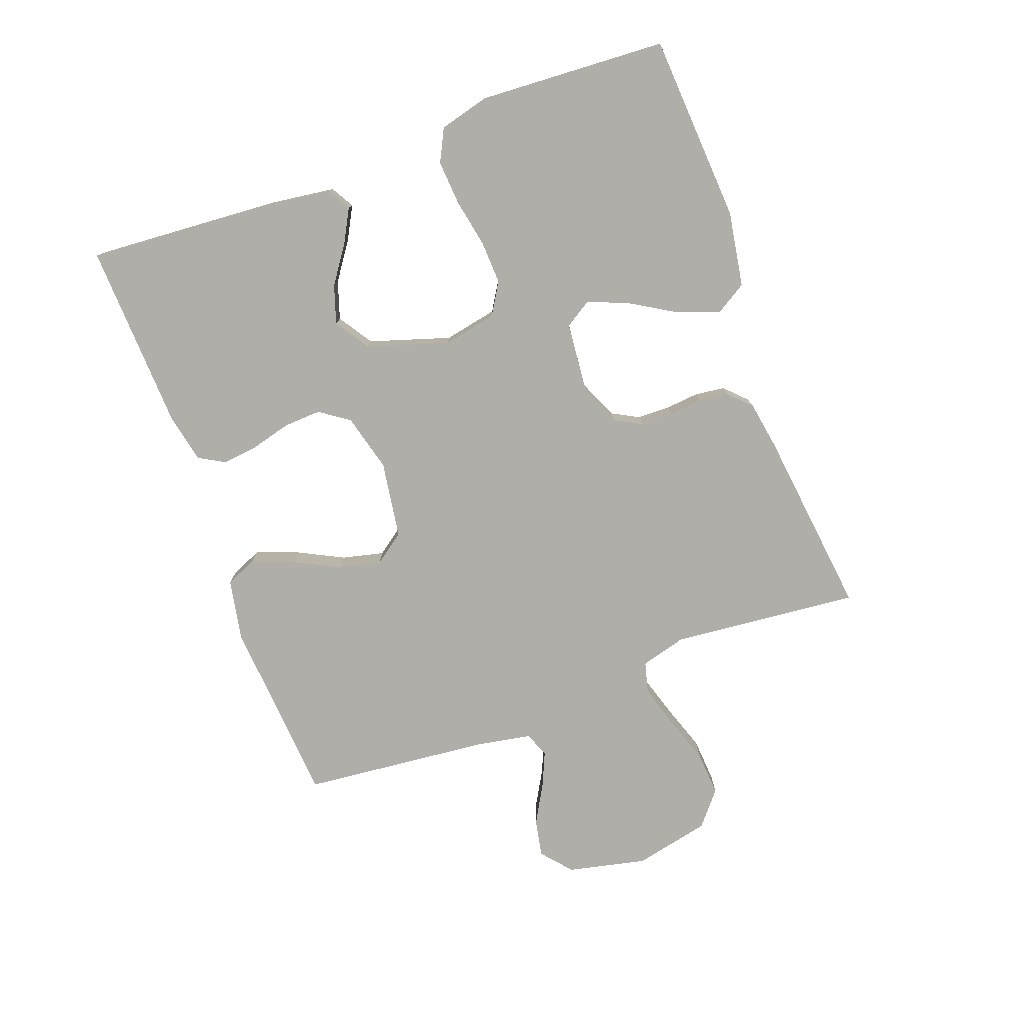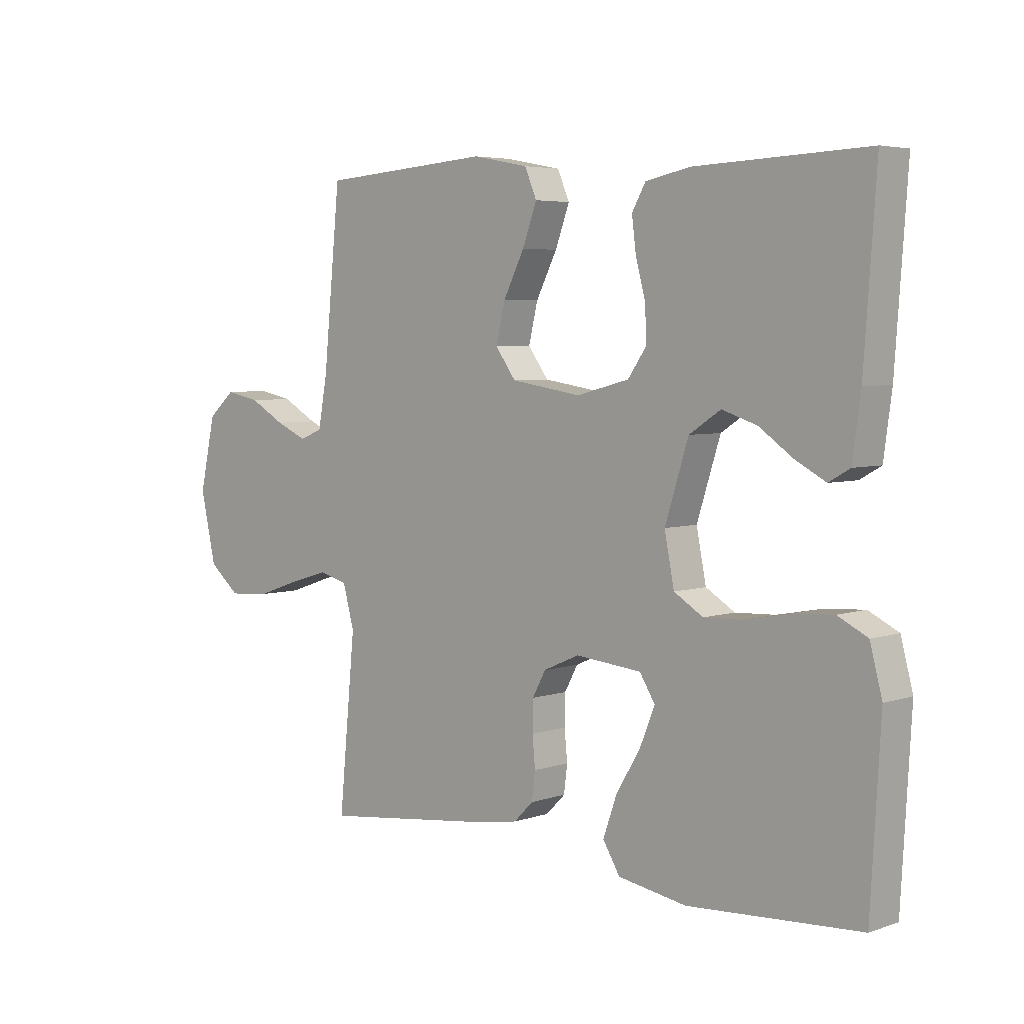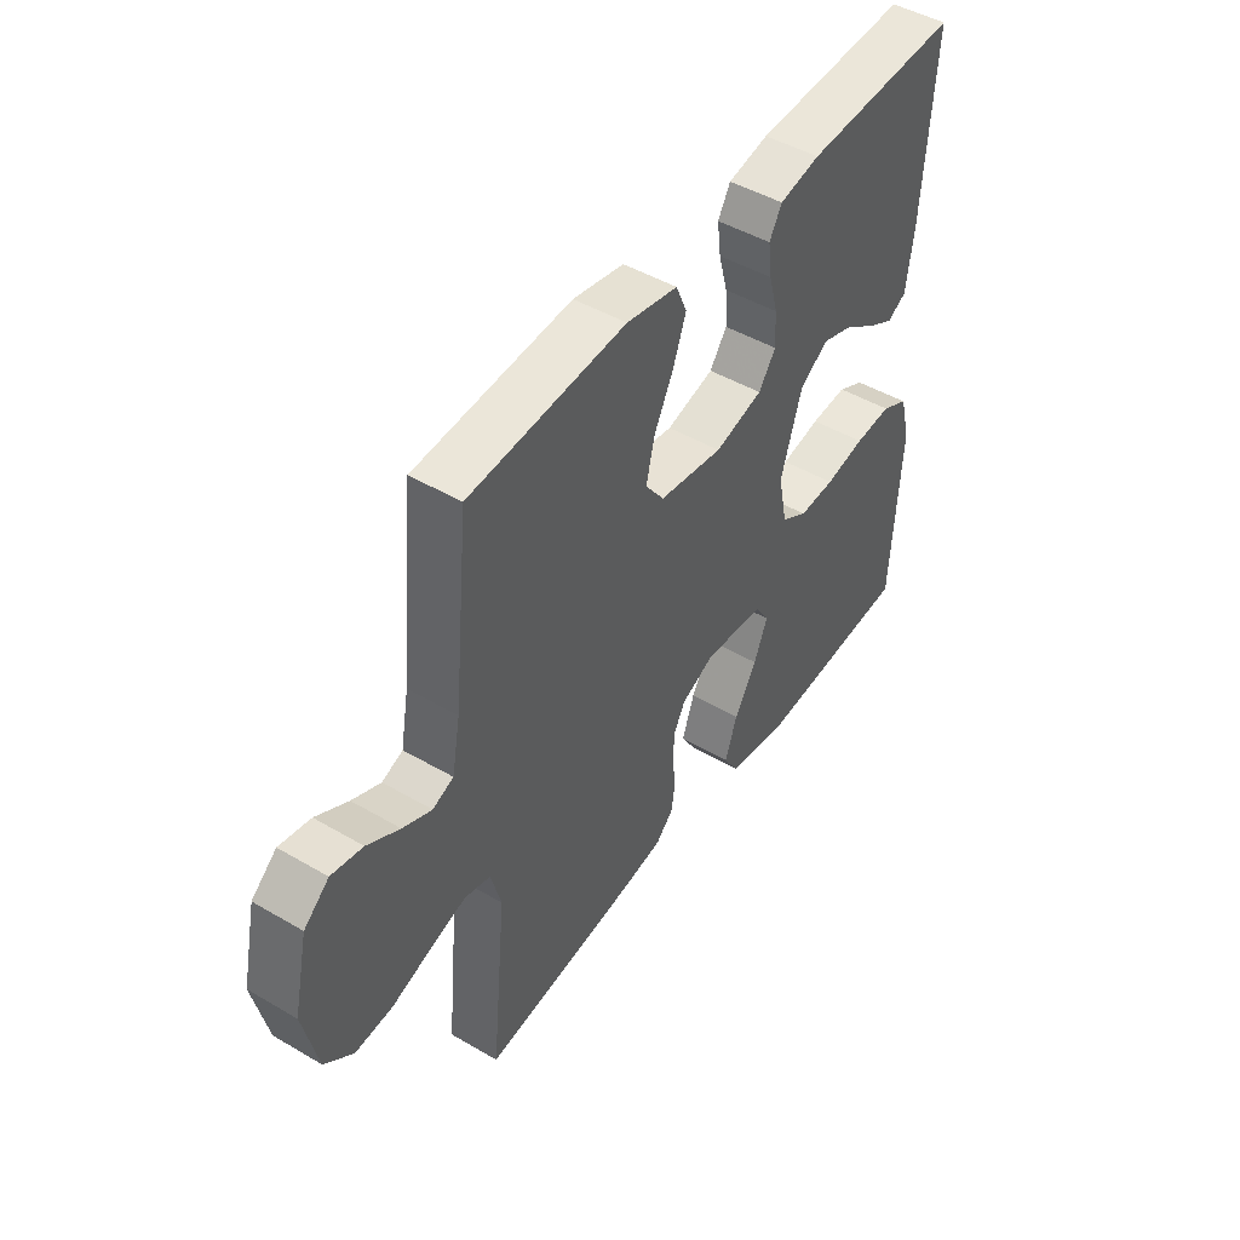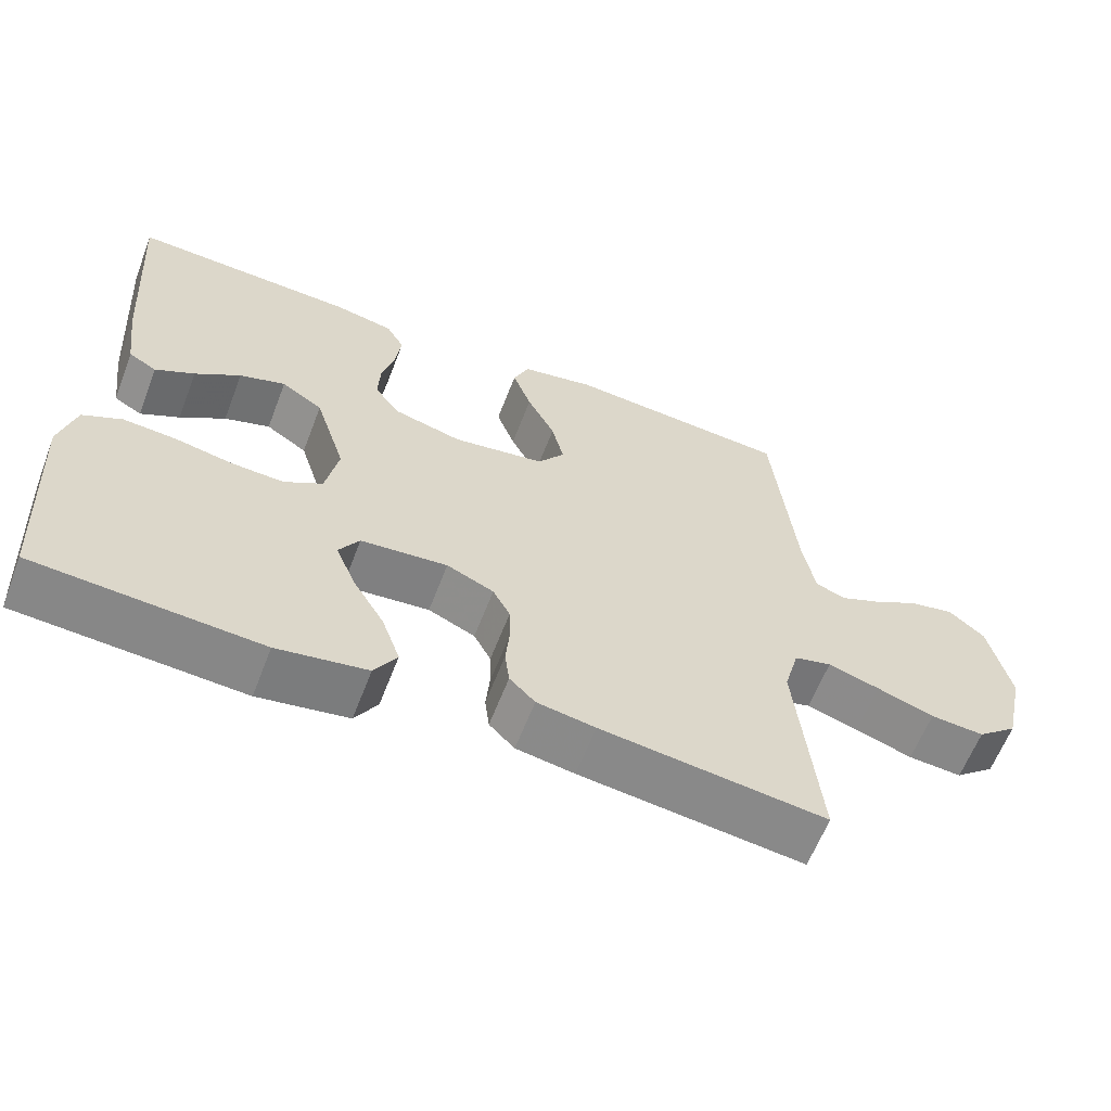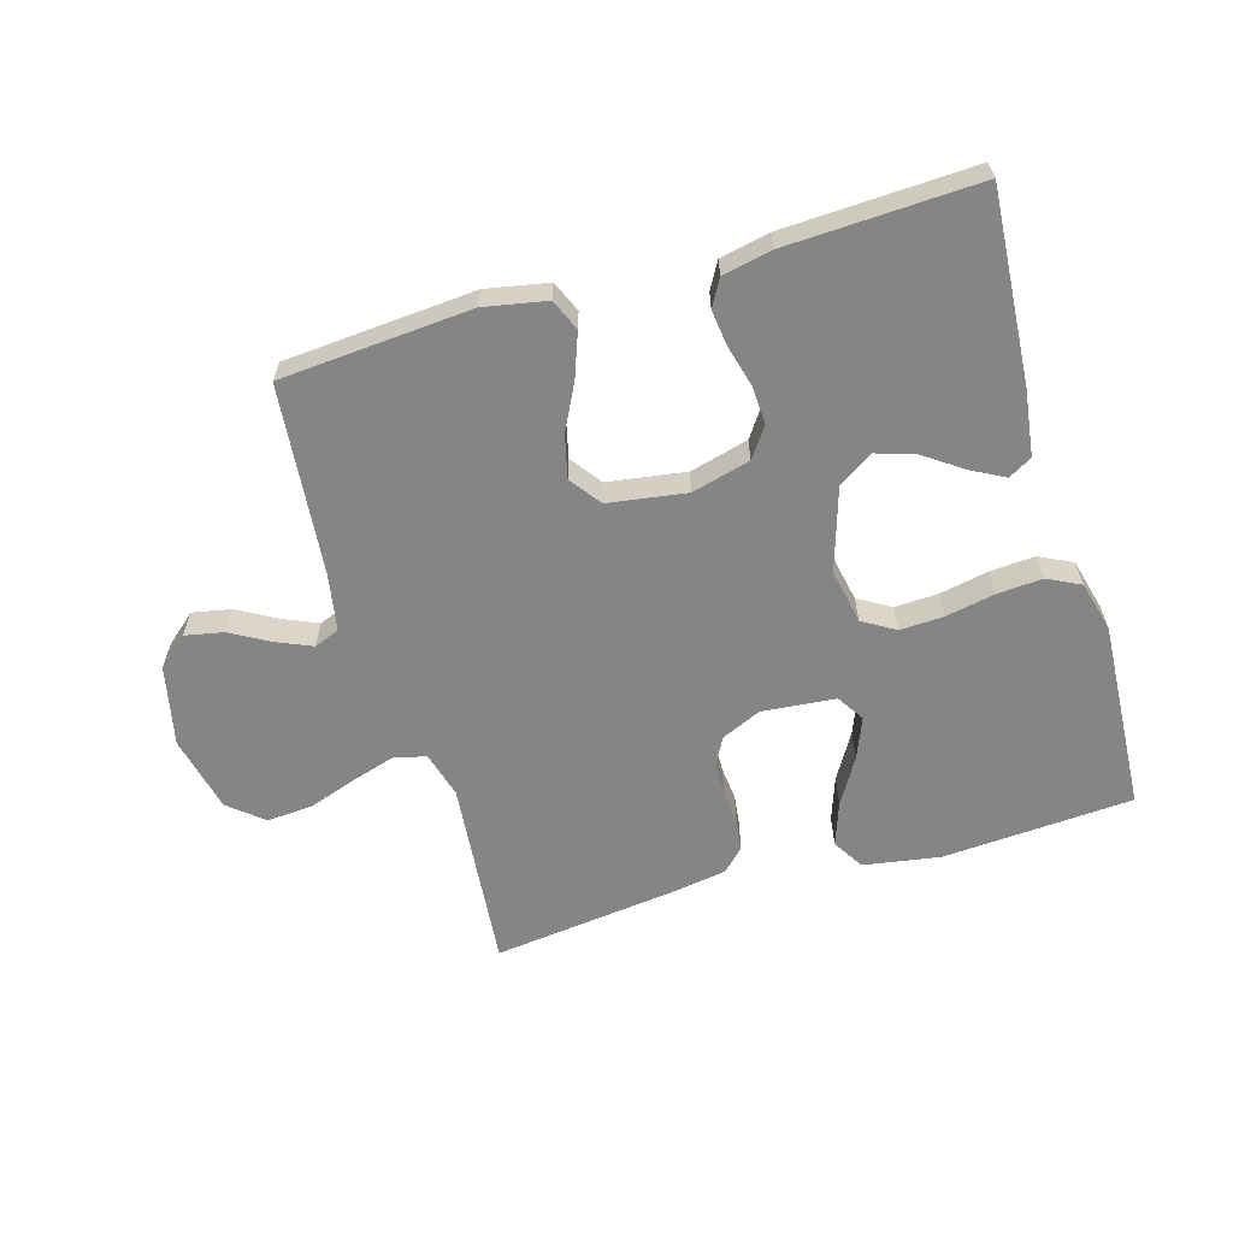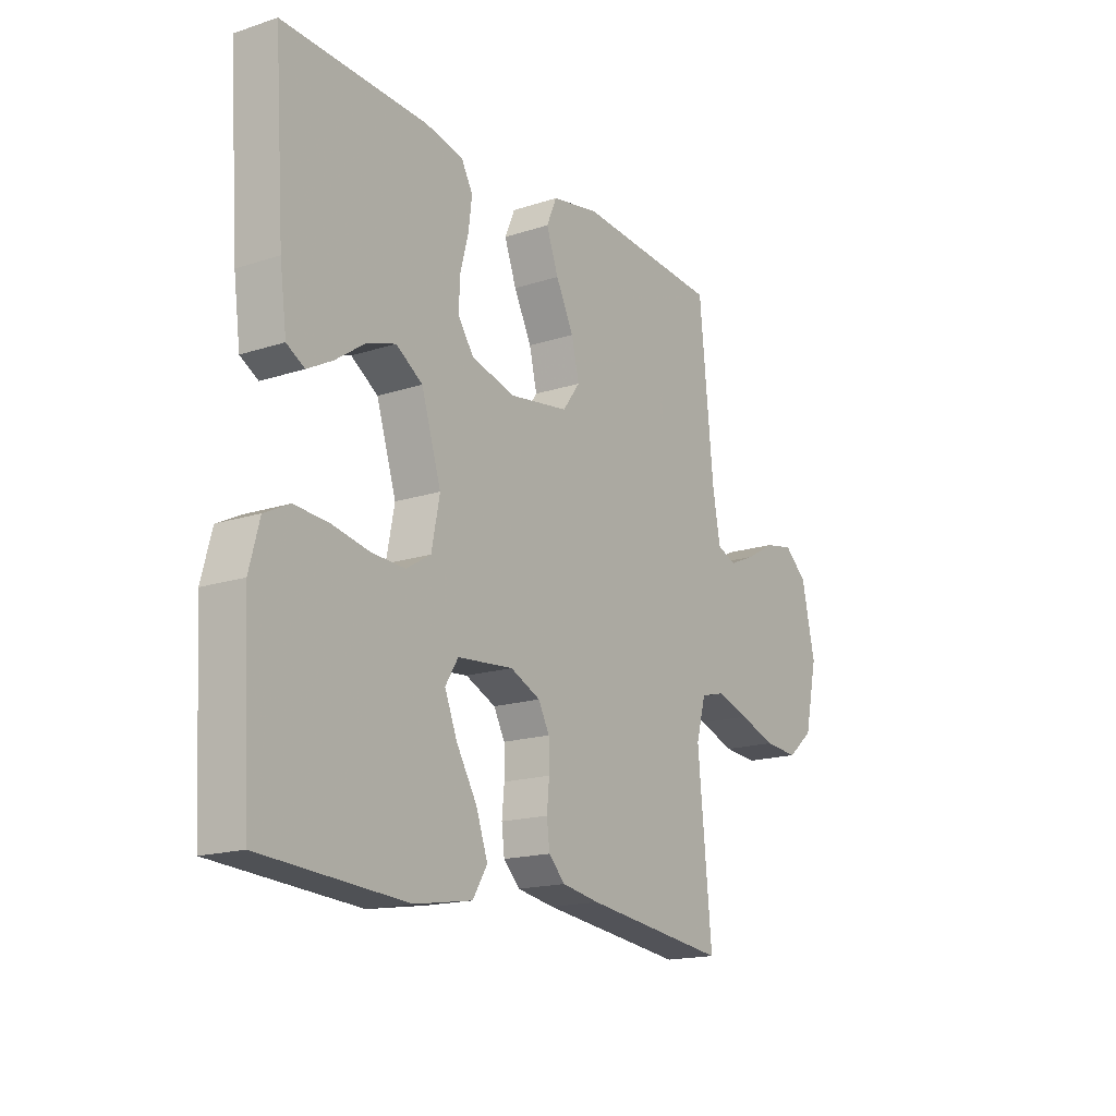
<metadata>
{"format":"obj","ext":"obj","renderer":"f3d","projection":"perspective","resolution":1024,"background":"white","views":[{"elev":-77.5,"azim":110.2,"up":"+Y"},{"elev":4.8,"azim":43.3,"up":"+Z"},{"elev":47.0,"azim":-56.4,"up":"+Z"},{"elev":-61.6,"azim":159.0,"up":"+Z"},{"elev":-61.6,"azim":16.5,"up":"+Y"},{"elev":-17.0,"azim":123.3,"up":"+Z"}]}
</metadata>
<code>
v 0.5 0.07 0.5
v 0.479 0.07 0.2
v 0.465 0.07 0.096
v 0.428 0.07 0.075
v 0.376 0.07 0.103
v 0.316 0.07 0.145
v 0.255 0.07 0.165
v 0.2 0.07 0.129
v 0.159 0.07 0
v 0.176 0.07 -0.086
v 0.227 0.07 -0.117
v 0.296 0.07 -0.114
v 0.373 0.07 -0.099
v 0.444 0.07 -0.094
v 0.496 0.07 -0.12
v 0.517 0.07 -0.2
v 0.5 0.07 -0.5
v 0.2 0.07 -0.519
v 0.08 0.07 -0.499
v 0.05 0.07 -0.45
v 0.074 0.07 -0.382
v 0.117 0.07 -0.31
v 0.143 0.07 -0.246
v 0.116 0.07 -0.203
v 0 0.07 -0.192
v -0.063 0.07 -0.22
v -0.086 0.07 -0.263
v -0.087 0.07 -0.316
v -0.082 0.07 -0.369
v -0.088 0.07 -0.417
v -0.122 0.07 -0.451
v -0.2 0.07 -0.464
v -0.5 0.07 -0.5
v -0.471 0.07 -0.2
v -0.491 0.07 -0.127
v -0.541 0.07 -0.114
v -0.61 0.07 -0.135
v -0.686 0.07 -0.161
v -0.758 0.07 -0.166
v -0.812 0.07 -0.121
v -0.839 0.07 0
v -0.811 0.07 0.126
v -0.763 0.07 0.167
v -0.703 0.07 0.155
v -0.641 0.07 0.12
v -0.586 0.07 0.096
v -0.546 0.07 0.112
v -0.53 0.07 0.2
v -0.5 0.07 0.5
v -0.2 0.07 0.522
v -0.102 0.07 0.503
v -0.081 0.07 0.454
v -0.106 0.07 0.386
v -0.143 0.07 0.313
v -0.159 0.07 0.246
v -0.123 0.07 0.197
v 0 0.07 0.178
v 0.092 0.07 0.202
v 0.125 0.07 0.249
v 0.122 0.07 0.309
v 0.105 0.07 0.373
v 0.098 0.07 0.43
v 0.122 0.07 0.472
v 0.2 0.07 0.488
v 0.5 0 0.5
v 0.479 0 0.2
v 0.465 0 0.096
v 0.428 0 0.075
v 0.376 0 0.103
v 0.316 0 0.145
v 0.255 0 0.165
v 0.2 0 0.129
v 0.159 0 0
v 0.176 0 -0.086
v 0.227 0 -0.117
v 0.296 0 -0.114
v 0.373 0 -0.099
v 0.444 0 -0.094
v 0.496 0 -0.12
v 0.517 0 -0.2
v 0.5 0 -0.5
v 0.2 0 -0.519
v 0.08 0 -0.499
v 0.05 0 -0.45
v 0.074 0 -0.382
v 0.117 0 -0.31
v 0.143 0 -0.246
v 0.116 0 -0.203
v 0 0 -0.192
v -0.063 0 -0.22
v -0.086 0 -0.263
v -0.087 0 -0.316
v -0.082 0 -0.369
v -0.088 0 -0.417
v -0.122 0 -0.451
v -0.2 0 -0.464
v -0.5 0 -0.5
v -0.471 0 -0.2
v -0.491 0 -0.127
v -0.541 0 -0.114
v -0.61 0 -0.135
v -0.686 0 -0.161
v -0.758 0 -0.166
v -0.812 0 -0.121
v -0.839 0 0
v -0.811 0 0.126
v -0.763 0 0.167
v -0.703 0 0.155
v -0.641 0 0.12
v -0.586 0 0.096
v -0.546 0 0.112
v -0.53 0 0.2
v -0.5 0 0.5
v -0.2 0 0.522
v -0.102 0 0.503
v -0.081 0 0.454
v -0.106 0 0.386
v -0.143 0 0.313
v -0.159 0 0.246
v -0.123 0 0.197
v 0 0 0.178
v 0.092 0 0.202
v 0.125 0 0.249
v 0.122 0 0.309
v 0.105 0 0.373
v 0.098 0 0.43
v 0.122 0 0.472
v 0.2 0 0.488
f 60 61 62 63
f 59 60 63 64
f 51 52 53 54
f 51 54 55
f 48 49 50 51
f 47 48 51 55
f 46 47 55 56
f 42 43 44 45
f 42 45 46
f 41 42 46
f 37 38 39 40
f 36 37 40 41
f 35 36 41 46
f 31 32 33 34
f 31 34 35
f 28 29 30 31
f 27 28 31 35
f 26 27 35 46
f 19 20 21 22
f 19 22 23
f 18 19 23
f 17 18 23
f 16 17 23 24
f 12 13 14 15
f 11 12 15 16
f 3 4 5 6
f 1 2 3 6
f 59 64 1 6
f 26 46 56 57
f 25 26 57 58
f 11 16 24 25
f 10 11 25
f 9 10 25 58
f 8 9 58 59
f 59 6 7
f 7 8 59
f 127 126 125 124
f 128 127 124 123
f 118 117 116 115
f 119 118 115
f 115 114 113 112
f 119 115 112 111
f 120 119 111 110
f 109 108 107 106
f 110 109 106
f 110 106 105
f 104 103 102 101
f 105 104 101 100
f 110 105 100 99
f 98 97 96 95
f 99 98 95
f 95 94 93 92
f 99 95 92 91
f 110 99 91 90
f 86 85 84 83
f 87 86 83
f 87 83 82
f 87 82 81
f 88 87 81 80
f 79 78 77 76
f 80 79 76 75
f 70 69 68 67
f 70 67 66 65
f 70 65 128 123
f 121 120 110 90
f 122 121 90 89
f 89 88 80 75
f 89 75 74
f 122 89 74 73
f 123 122 73 72
f 71 70 123
f 123 72 71
f 1 65 66 2
f 2 66 67 3
f 3 67 68 4
f 4 68 69 5
f 5 69 70 6
f 6 70 71 7
f 7 71 72 8
f 8 72 73 9
f 9 73 74 10
f 10 74 75 11
f 11 75 76 12
f 12 76 77 13
f 13 77 78 14
f 14 78 79 15
f 15 79 80 16
f 16 80 81 17
f 17 81 82 18
f 18 82 83 19
f 19 83 84 20
f 20 84 85 21
f 21 85 86 22
f 22 86 87 23
f 23 87 88 24
f 24 88 89 25
f 25 89 90 26
f 26 90 91 27
f 27 91 92 28
f 28 92 93 29
f 29 93 94 30
f 30 94 95 31
f 31 95 96 32
f 32 96 97 33
f 33 97 98 34
f 34 98 99 35
f 35 99 100 36
f 36 100 101 37
f 37 101 102 38
f 38 102 103 39
f 39 103 104 40
f 40 104 105 41
f 41 105 106 42
f 42 106 107 43
f 43 107 108 44
f 44 108 109 45
f 45 109 110 46
f 46 110 111 47
f 47 111 112 48
f 48 112 113 49
f 49 113 114 50
f 50 114 115 51
f 51 115 116 52
f 52 116 117 53
f 53 117 118 54
f 54 118 119 55
f 55 119 120 56
f 56 120 121 57
f 57 121 122 58
f 58 122 123 59
f 59 123 124 60
f 60 124 125 61
f 61 125 126 62
f 62 126 127 63
f 63 127 128 64
f 64 128 65 1

</code>
